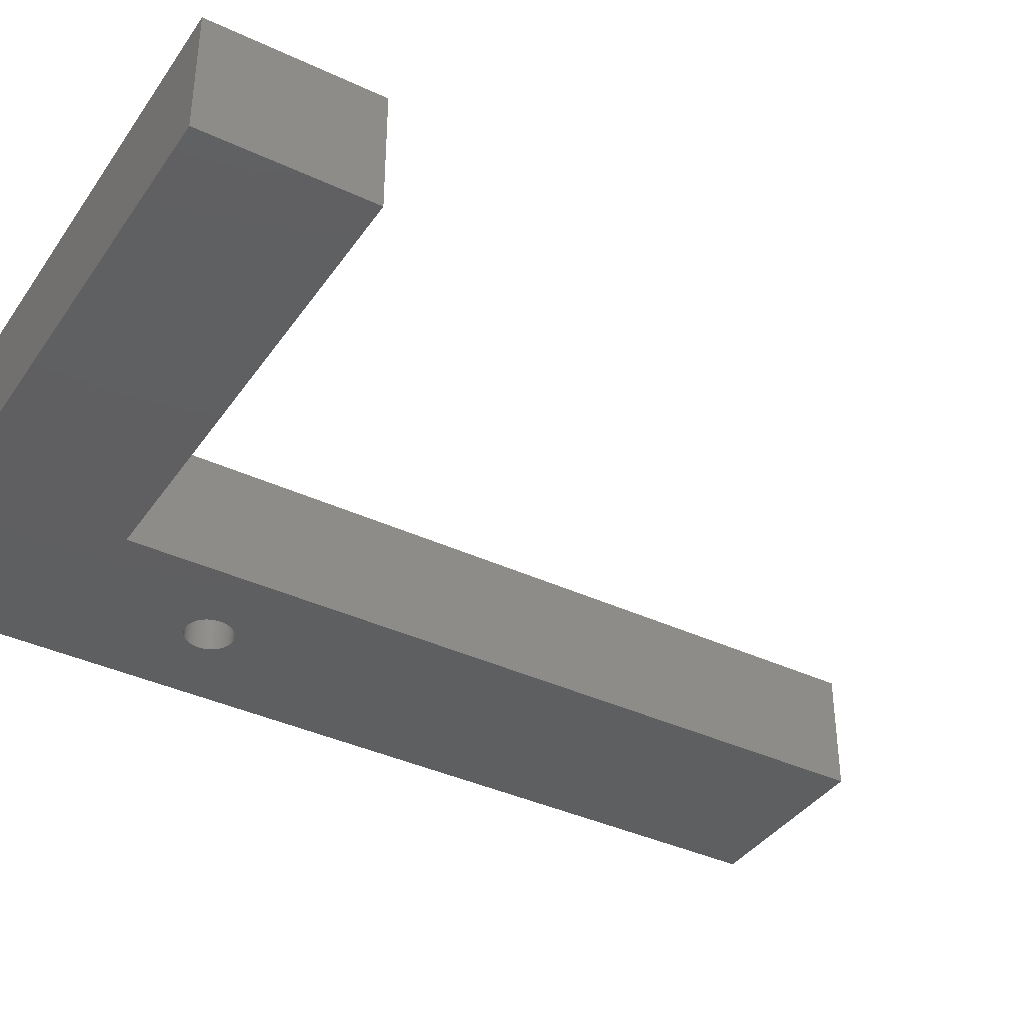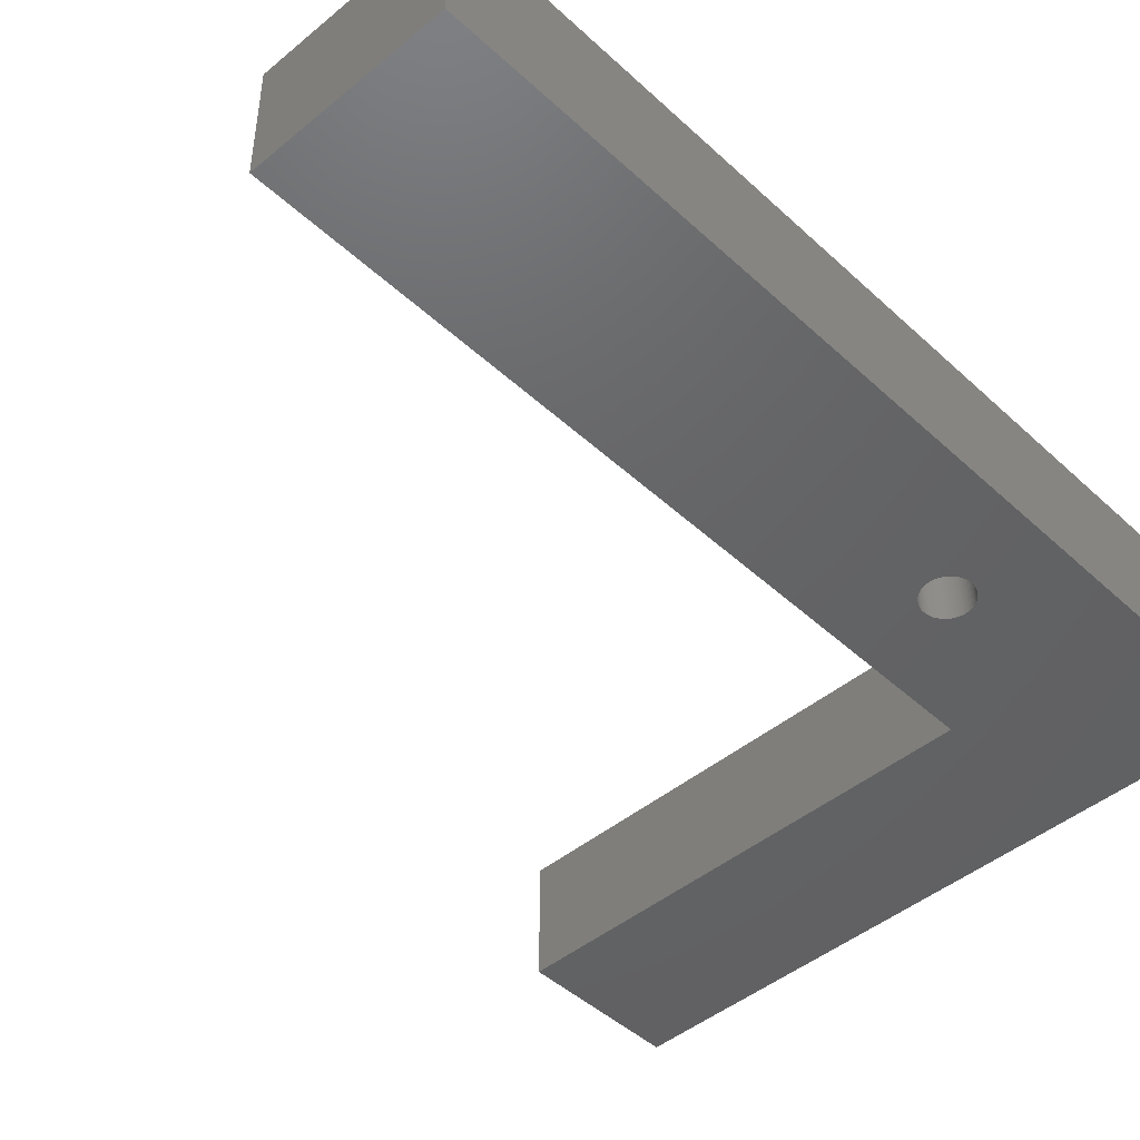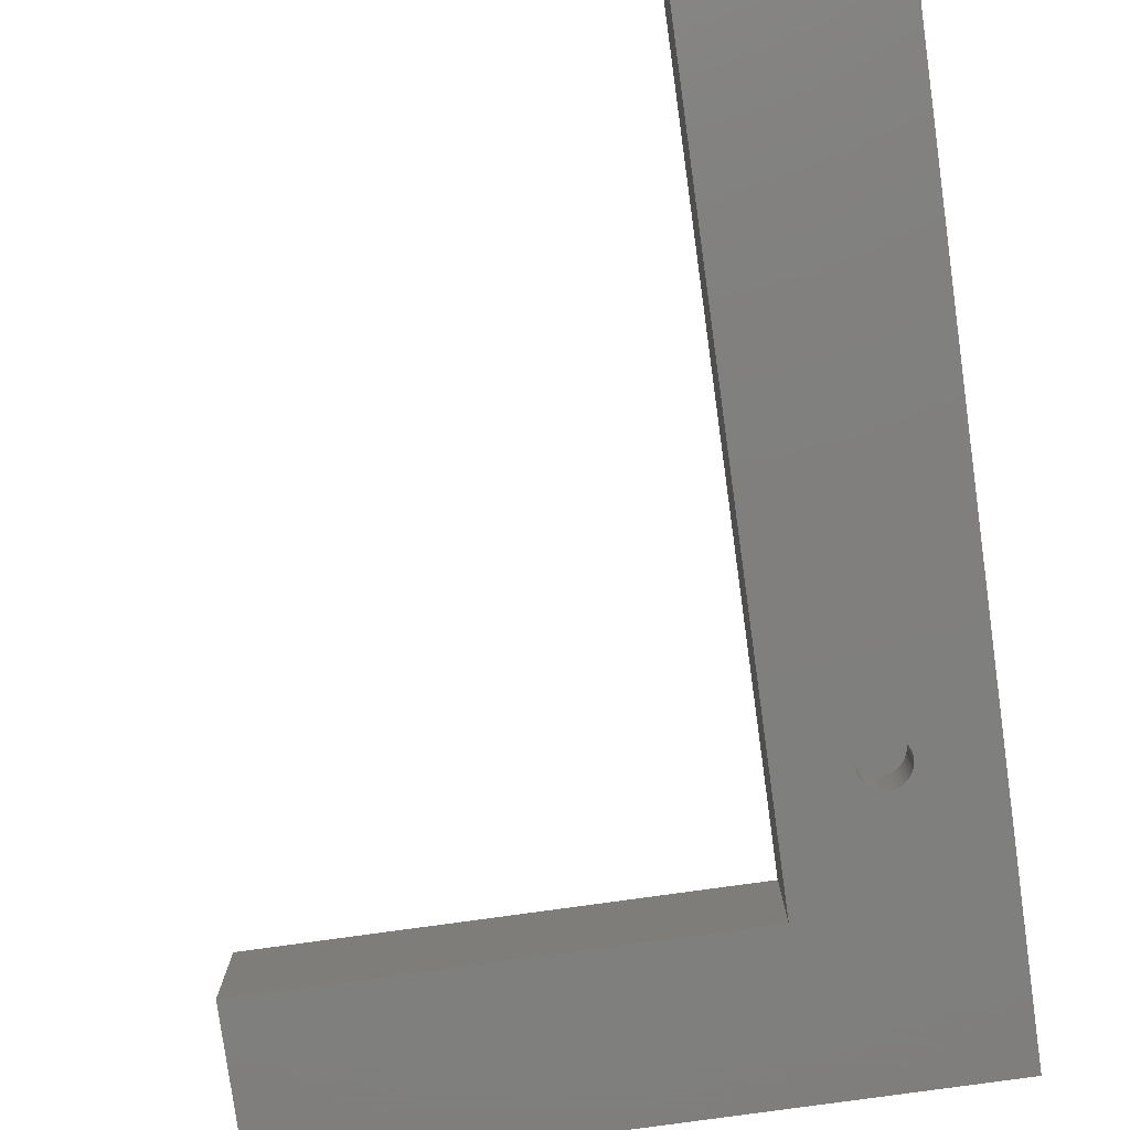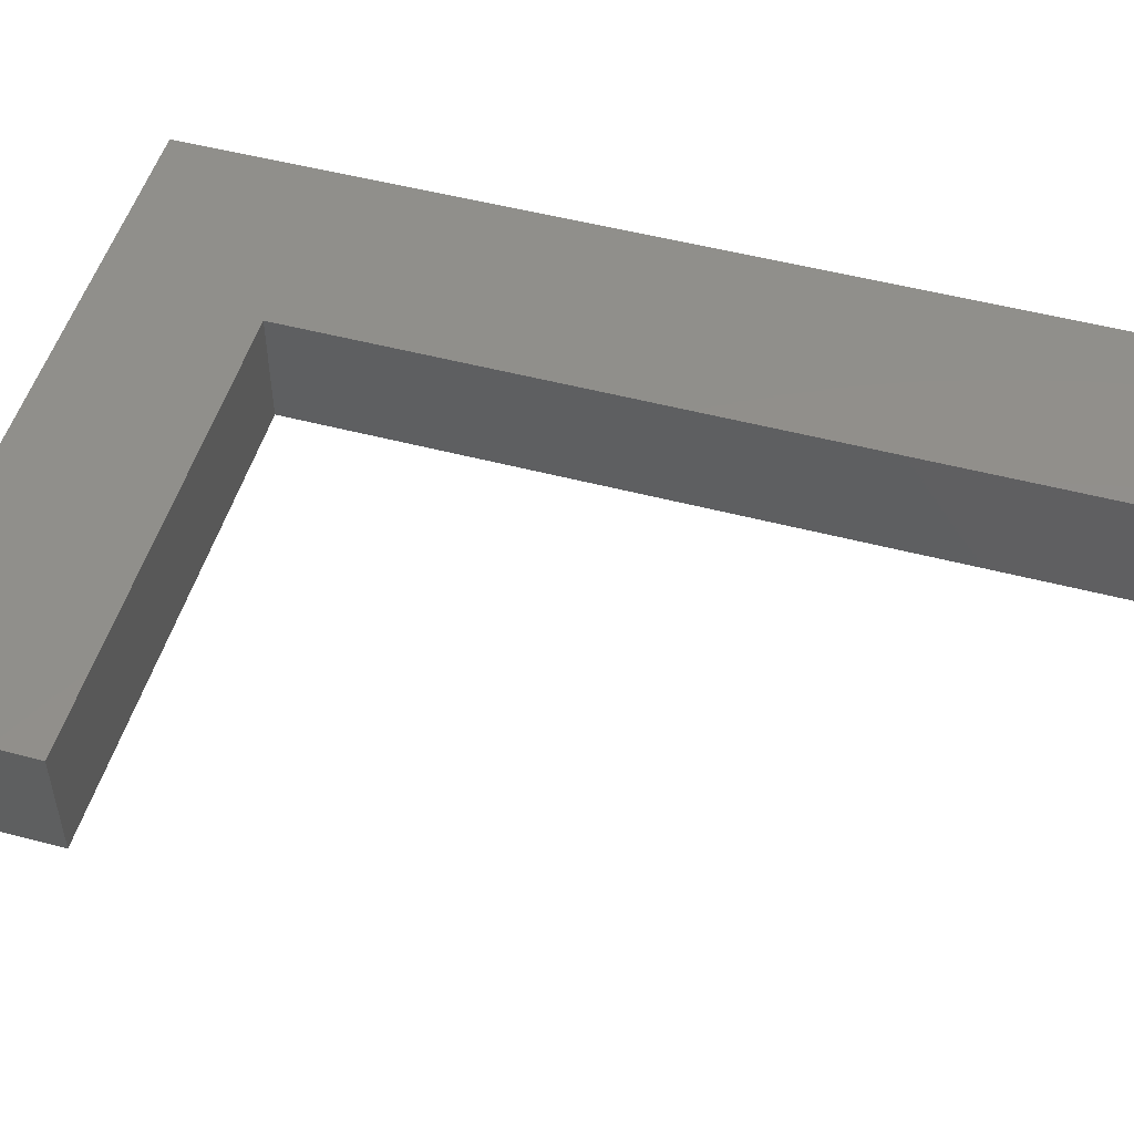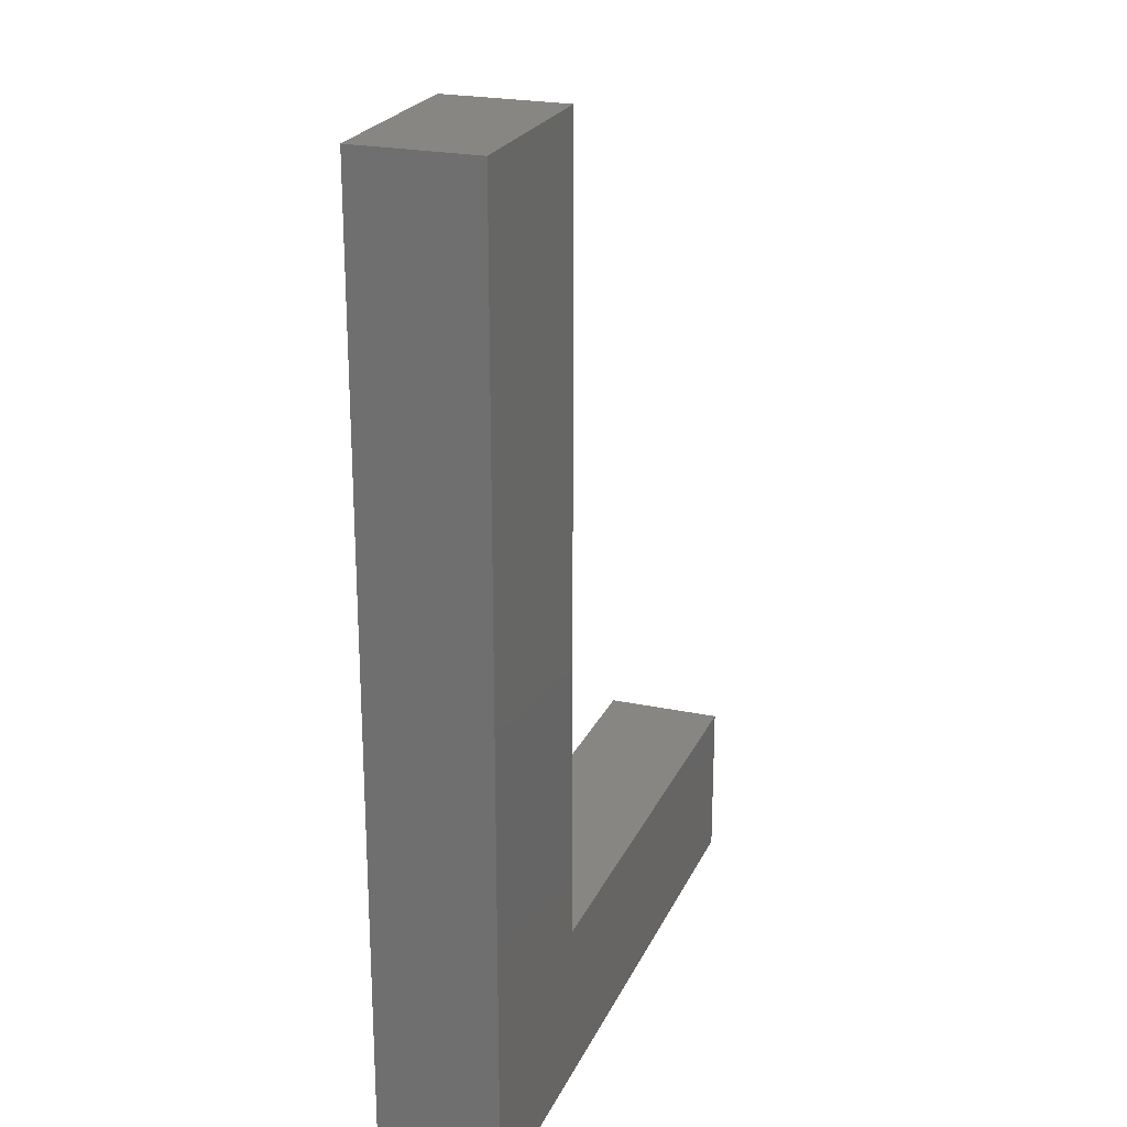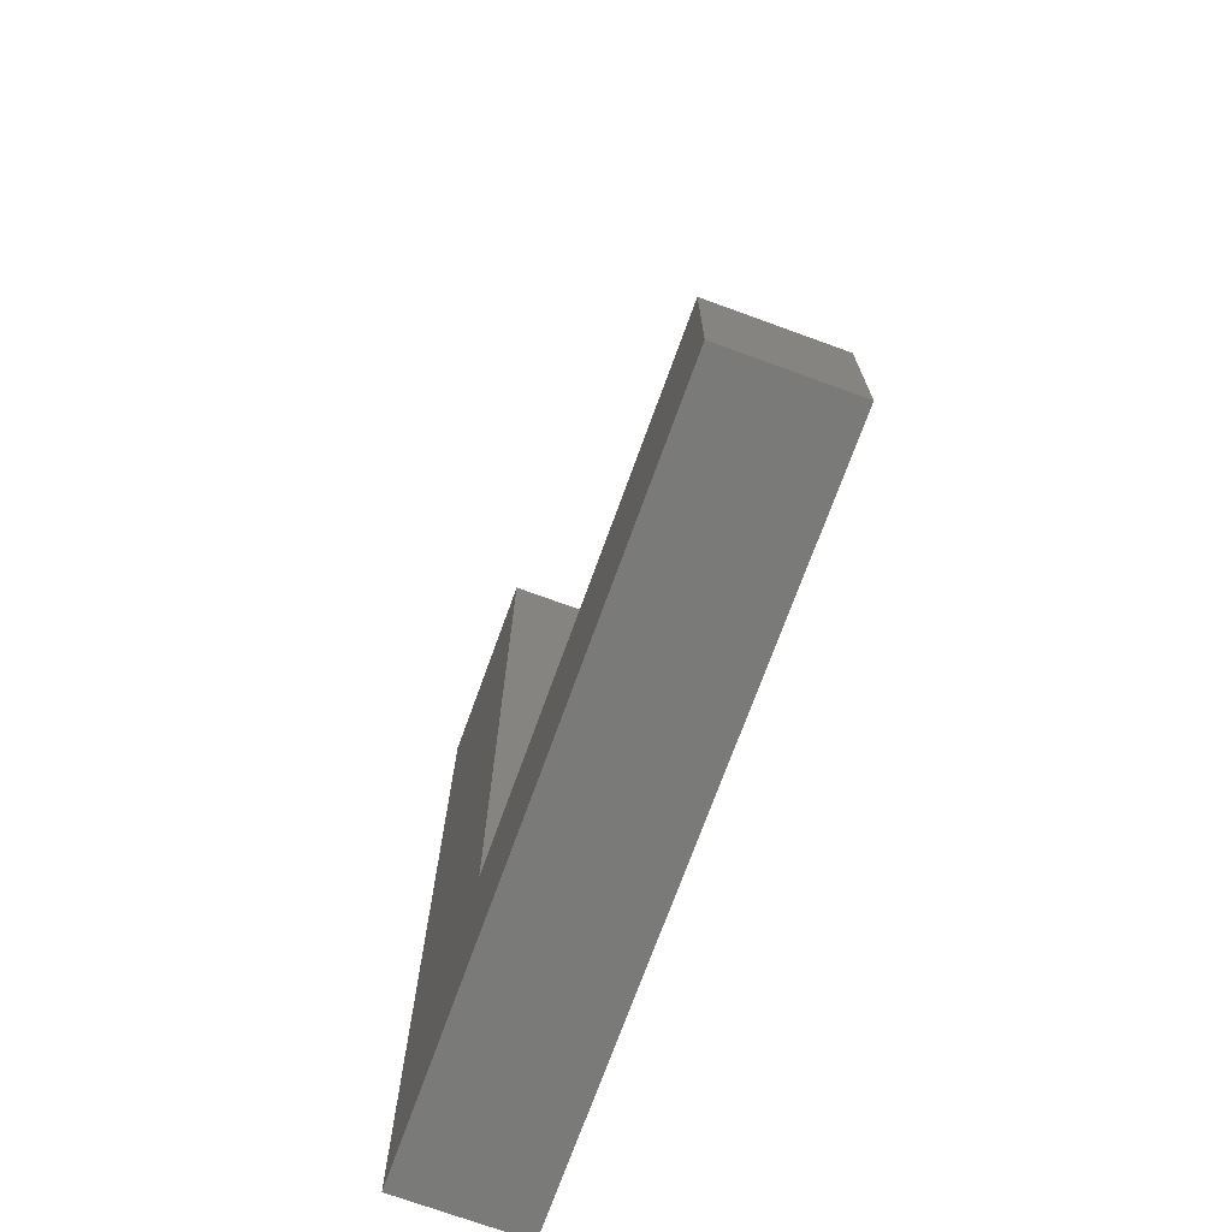
<metadata>
{"format":"stl","ext":"stl","renderer":"f3d","projection":"perspective","resolution":1024,"background":"white","views":[{"elev":-38.3,"azim":59.3,"up":"+Z"},{"elev":-45.8,"azim":-136.5,"up":"+Z"},{"elev":-79.3,"azim":-172.1,"up":"+Z"},{"elev":51.0,"azim":106.0,"up":"+Z"},{"elev":23.1,"azim":-70.3,"up":"+Y"},{"elev":-72.9,"azim":70.0,"up":"+Y"}]}
</metadata>
<code>
# stl→obj: 212 verts, 420 faces
v 32.25 0 0
v 12.29 6.7 0
v 32.25 6.7 0
v 9.359 11.97 0
v 9.361 11.9 0
v 9.359 11.84 0
v 9.353 11.78 0
v 9.343 11.72 0
v 9.33 11.66 0
v 9.312 11.6 0
v 9.291 11.54 0
v 9.266 11.48 0
v 9.237 11.42 0
v 9.205 11.37 0
v 9.17 11.32 0
v 9.132 11.27 0
v 9.09 11.22 0
v 9.046 11.18 0
v 8.998 11.13 0
v 8.949 11.1 0
v 8.897 11.06 0
v 8.843 11.03 0
v 8.787 11 0
v 8.729 10.97 0
v 8.67 10.95 0
v 8.61 10.94 0
v 8.548 10.92 0
v 8.486 10.91 0
v 8.424 10.91 0
v 8.361 10.9 0
v 8.298 10.91 0
v 8.236 10.91 0
v 8.174 10.92 0
v 8.112 10.94 0
v 4.259 0 0
v 8.052 10.95 0
v 7.993 10.97 0
v 7.935 11 0
v 7.879 11.03 0
v 7.825 11.06 0
v 7.773 11.1 0
v 7.724 11.13 0
v 7.363 11.84 0
v 7.361 11.9 0
v 7.369 11.78 0
v 7.379 11.72 0
v 7.392 11.66 0
v 7.41 11.6 0
v 7.431 11.54 0
v 7.456 11.48 0
v 7.485 11.42 0
v 7.517 11.37 0
v 7.552 11.32 0
v 7.59 11.27 0
v 7.632 11.22 0
v 7.676 11.18 0
v 9.353 12.03 0
v 9.343 12.09 0
v 9.33 12.15 0
v 9.312 12.21 0
v 9.291 12.27 0
v 12.29 39.44 0
v 9.266 12.33 0
v 9.237 12.39 0
v 9.205 12.44 0
v 9.17 12.49 0
v 9.132 12.54 0
v 9.09 12.59 0
v 9.046 12.63 0
v 8.998 12.67 0
v 8.949 12.71 0
v 8.897 12.75 0
v 8.843 12.78 0
v 8.787 12.81 0
v 8.729 12.83 0
v 8.67 12.86 0
v 8.61 12.87 0
v 8.548 12.89 0
v 8.486 12.9 0
v 8.424 12.9 0
v 8.361 12.9 0
v 4.259 39.44 0
v 8.298 12.9 0
v 8.236 12.9 0
v 8.174 12.89 0
v 8.112 12.87 0
v 8.052 12.86 0
v 7.993 12.83 0
v 7.935 12.81 0
v 7.879 12.78 0
v 7.825 12.75 0
v 7.773 12.71 0
v 7.724 12.67 0
v 7.676 12.63 0
v 7.632 12.59 0
v 7.59 12.54 0
v 7.552 12.49 0
v 7.517 12.44 0
v 7.485 12.39 0
v 7.456 12.33 0
v 7.431 12.27 0
v 7.41 12.21 0
v 7.392 12.15 0
v 7.379 12.09 0
v 7.363 11.97 0
v 7.369 12.03 0
v 12.29 39.44 5
v 4.259 39.44 5
v 12.29 6.7 5
v 32.25 0 5
v 32.25 6.7 5
v 4.259 0 5
v 9.359 11.97 2
v 9.361 11.9 2
v 7.361 11.9 2
v 7.363 11.97 2
v 8.361 12.9 2
v 8.298 12.9 2
v 9.046 12.63 2
v 8.998 12.67 2
v 7.676 12.63 2
v 7.632 12.59 2
v 7.993 12.83 2
v 7.935 12.81 2
v 9.237 12.39 2
v 9.266 12.33 2
v 8.729 12.83 2
v 8.67 12.86 2
v 8.897 12.75 2
v 8.843 12.78 2
v 7.431 12.27 2
v 7.456 12.33 2
v 8.174 12.89 2
v 8.112 12.87 2
v 7.632 11.22 2
v 7.59 11.27 2
v 9.312 12.21 2
v 9.33 12.15 2
v 9.291 12.27 2
v 9.132 12.54 2
v 9.17 12.49 2
v 9.09 12.59 2
v 9.205 12.44 2
v 8.548 12.89 2
v 8.486 12.9 2
v 8.424 12.9 2
v 8.949 12.71 2
v 7.379 12.09 2
v 7.392 12.15 2
v 7.552 12.49 2
v 7.59 12.54 2
v 7.485 12.39 2
v 7.517 12.44 2
v 7.41 12.21 2
v 7.369 12.03 2
v 7.825 12.75 2
v 7.773 12.71 2
v 7.879 12.78 2
v 7.724 12.67 2
v 8.052 12.86 2
v 8.236 12.9 2
v 9.17 11.32 2
v 9.132 11.27 2
v 8.787 11 2
v 8.843 11.03 2
v 9.343 12.09 2
v 9.353 12.03 2
v 8.61 12.87 2
v 8.787 12.81 2
v 9.359 11.84 2
v 9.353 11.78 2
v 9.343 11.72 2
v 9.33 11.66 2
v 8.236 10.91 2
v 8.298 10.91 2
v 7.41 11.6 2
v 7.392 11.66 2
v 7.379 11.72 2
v 7.369 11.78 2
v 8.729 10.97 2
v 9.312 11.6 2
v 9.291 11.54 2
v 9.266 11.48 2
v 9.237 11.42 2
v 9.205 11.37 2
v 9.09 11.22 2
v 9.046 11.18 2
v 8.998 11.13 2
v 8.949 11.1 2
v 8.897 11.06 2
v 8.67 10.95 2
v 8.61 10.94 2
v 8.548 10.92 2
v 8.486 10.91 2
v 8.424 10.91 2
v 8.361 10.9 2
v 8.174 10.92 2
v 8.112 10.94 2
v 8.052 10.95 2
v 7.993 10.97 2
v 7.935 11 2
v 7.879 11.03 2
v 7.825 11.06 2
v 7.773 11.1 2
v 7.724 11.13 2
v 7.676 11.18 2
v 7.552 11.32 2
v 7.517 11.37 2
v 7.485 11.42 2
v 7.456 11.48 2
v 7.431 11.54 2
v 7.363 11.84 2
f 1 2 3
f 4 2 5
f 2 6 5
f 2 7 6
f 2 8 7
f 2 9 8
f 2 10 9
f 2 11 10
f 2 12 11
f 2 13 12
f 2 14 13
f 2 15 14
f 2 16 15
f 2 17 16
f 2 18 17
f 2 19 18
f 2 20 19
f 2 21 20
f 2 22 21
f 2 23 22
f 2 24 23
f 2 25 24
f 2 26 25
f 2 27 26
f 2 28 27
f 2 29 28
f 2 30 29
f 2 31 30
f 2 32 31
f 2 33 32
f 2 34 33
f 35 34 2
f 34 35 36
f 36 35 37
f 37 35 38
f 38 35 39
f 39 35 40
f 40 35 41
f 41 35 42
f 43 35 44
f 45 35 43
f 46 35 45
f 47 35 46
f 48 35 47
f 49 35 48
f 50 35 49
f 51 35 50
f 52 35 51
f 53 35 52
f 54 35 53
f 55 35 54
f 56 35 55
f 42 35 56
f 35 2 1
f 57 2 4
f 58 2 57
f 59 2 58
f 60 2 59
f 61 2 60
f 2 61 62
f 63 62 61
f 64 62 63
f 65 62 64
f 66 62 65
f 67 62 66
f 68 62 67
f 69 62 68
f 70 62 69
f 71 62 70
f 72 62 71
f 73 62 72
f 74 62 73
f 75 62 74
f 76 62 75
f 77 62 76
f 78 62 77
f 79 62 78
f 80 62 79
f 81 62 80
f 82 81 83
f 82 83 84
f 82 84 85
f 82 85 86
f 82 86 87
f 82 87 88
f 82 88 89
f 82 89 90
f 82 90 91
f 82 91 92
f 82 92 93
f 82 93 94
f 82 94 95
f 82 95 96
f 82 96 97
f 82 97 98
f 82 98 99
f 82 99 100
f 82 100 101
f 82 101 102
f 82 102 103
f 82 103 104
f 35 105 44
f 35 106 105
f 82 106 35
f 106 82 104
f 81 82 62
f 107 108 109
f 109 110 111
f 109 112 110
f 112 109 108
f 3 109 111
f 109 3 2
f 109 62 107
f 62 109 2
f 62 108 107
f 108 62 82
f 35 108 82
f 108 35 112
f 35 110 112
f 110 35 1
f 110 3 111
f 3 110 1
f 5 113 4
f 113 5 114
f 115 105 116
f 105 115 44
f 83 117 118
f 117 83 81
f 70 119 120
f 119 70 69
f 95 121 122
f 121 95 94
f 89 123 124
f 123 89 88
f 63 125 64
f 125 63 126
f 76 127 128
f 127 76 75
f 73 129 130
f 129 73 72
f 131 100 132
f 100 131 101
f 86 133 134
f 133 86 85
f 135 54 136
f 54 135 55
f 59 137 60
f 137 59 138
f 60 139 61
f 139 60 137
f 66 140 67
f 140 66 141
f 67 142 68
f 142 67 140
f 65 141 66
f 141 65 143
f 79 144 145
f 144 79 78
f 80 145 146
f 145 80 79
f 72 147 129
f 147 72 71
f 148 103 149
f 103 148 104
f 150 96 151
f 96 150 97
f 151 95 122
f 95 151 96
f 152 98 153
f 98 152 99
f 149 102 154
f 102 149 103
f 155 104 148
f 104 155 106
f 92 156 157
f 156 92 91
f 91 158 156
f 158 91 90
f 93 157 159
f 157 93 92
f 88 160 123
f 160 88 87
f 84 118 161
f 118 84 83
f 16 162 15
f 162 16 163
f 22 164 165
f 164 22 23
f 57 166 58
f 166 57 167
f 4 167 57
f 167 4 113
f 58 138 59
f 138 58 166
f 61 126 63
f 126 61 139
f 68 119 69
f 119 68 142
f 64 143 65
f 143 64 125
f 78 168 144
f 168 78 77
f 77 128 168
f 128 77 76
f 81 146 117
f 146 81 80
f 74 130 169
f 130 74 73
f 75 169 127
f 169 75 74
f 71 120 147
f 120 71 70
f 153 97 150
f 97 153 98
f 116 106 155
f 106 116 105
f 90 124 158
f 124 90 89
f 6 114 5
f 114 6 170
f 7 170 6
f 170 7 171
f 8 171 7
f 171 8 172
f 9 172 8
f 172 9 173
f 31 174 175
f 174 31 32
f 176 47 177
f 47 176 48
f 177 46 178
f 46 177 47
f 178 45 179
f 45 178 46
f 23 180 164
f 180 23 24
f 132 99 152
f 99 132 100
f 154 101 131
f 101 154 102
f 170 113 114
f 171 113 170
f 171 167 113
f 172 167 171
f 172 166 167
f 173 166 172
f 173 138 166
f 181 138 173
f 181 137 138
f 182 137 181
f 182 139 137
f 183 139 182
f 183 126 139
f 184 126 183
f 184 125 126
f 185 125 184
f 185 143 125
f 162 143 185
f 162 141 143
f 163 141 162
f 163 140 141
f 186 140 163
f 186 142 140
f 187 142 186
f 187 119 142
f 188 119 187
f 188 120 119
f 189 120 188
f 189 147 120
f 190 147 189
f 190 129 147
f 165 129 190
f 165 130 129
f 164 130 165
f 164 169 130
f 180 169 164
f 180 127 169
f 191 127 180
f 191 128 127
f 192 128 191
f 192 168 128
f 193 168 192
f 193 144 168
f 194 144 193
f 194 145 144
f 195 145 194
f 195 146 145
f 196 146 195
f 196 117 146
f 175 117 196
f 175 118 117
f 174 118 175
f 174 161 118
f 197 161 174
f 197 133 161
f 198 133 197
f 198 134 133
f 199 134 198
f 199 160 134
f 200 160 199
f 200 123 160
f 201 123 200
f 201 124 123
f 202 124 201
f 202 158 124
f 203 158 202
f 203 156 158
f 204 156 203
f 204 157 156
f 205 157 204
f 205 159 157
f 206 159 205
f 206 121 159
f 135 121 206
f 135 122 121
f 136 122 135
f 136 151 122
f 207 151 136
f 207 150 151
f 208 150 207
f 208 153 150
f 209 153 208
f 209 152 153
f 210 152 209
f 210 132 152
f 211 132 210
f 211 131 132
f 176 131 211
f 176 154 131
f 177 154 176
f 177 149 154
f 178 149 177
f 178 148 149
f 179 148 178
f 179 155 148
f 212 155 179
f 212 116 155
f 116 212 115
f 94 159 121
f 159 94 93
f 87 134 160
f 134 87 86
f 85 161 133
f 161 85 84
f 13 183 12
f 183 13 184
f 11 181 10
f 181 11 182
f 18 186 17
f 186 18 187
f 21 165 190
f 165 21 22
f 15 185 14
f 185 15 162
f 14 184 13
f 184 14 185
f 30 175 196
f 175 30 31
f 37 201 200
f 201 37 38
f 32 197 174
f 197 32 33
f 210 49 211
f 49 210 50
f 211 48 176
f 48 211 49
f 212 44 115
f 44 212 43
f 26 193 192
f 193 26 27
f 10 173 9
f 173 10 181
f 12 182 11
f 182 12 183
f 19 189 188
f 189 19 20
f 18 188 187
f 188 18 19
f 29 196 195
f 196 29 30
f 39 203 202
f 203 39 40
f 40 204 203
f 204 40 41
f 36 200 199
f 200 36 37
f 208 51 209
f 51 208 52
f 206 55 135
f 55 206 56
f 207 52 208
f 52 207 53
f 179 43 212
f 43 179 45
f 27 194 193
f 194 27 28
f 28 195 194
f 195 28 29
f 24 191 180
f 191 24 25
f 20 190 189
f 190 20 21
f 17 163 16
f 163 17 186
f 38 202 201
f 202 38 39
f 209 50 210
f 50 209 51
f 136 53 207
f 53 136 54
f 25 192 191
f 192 25 26
f 33 198 197
f 198 33 34
f 34 199 198
f 199 34 36
f 41 205 204
f 205 41 42
f 42 206 205
f 206 42 56

</code>
